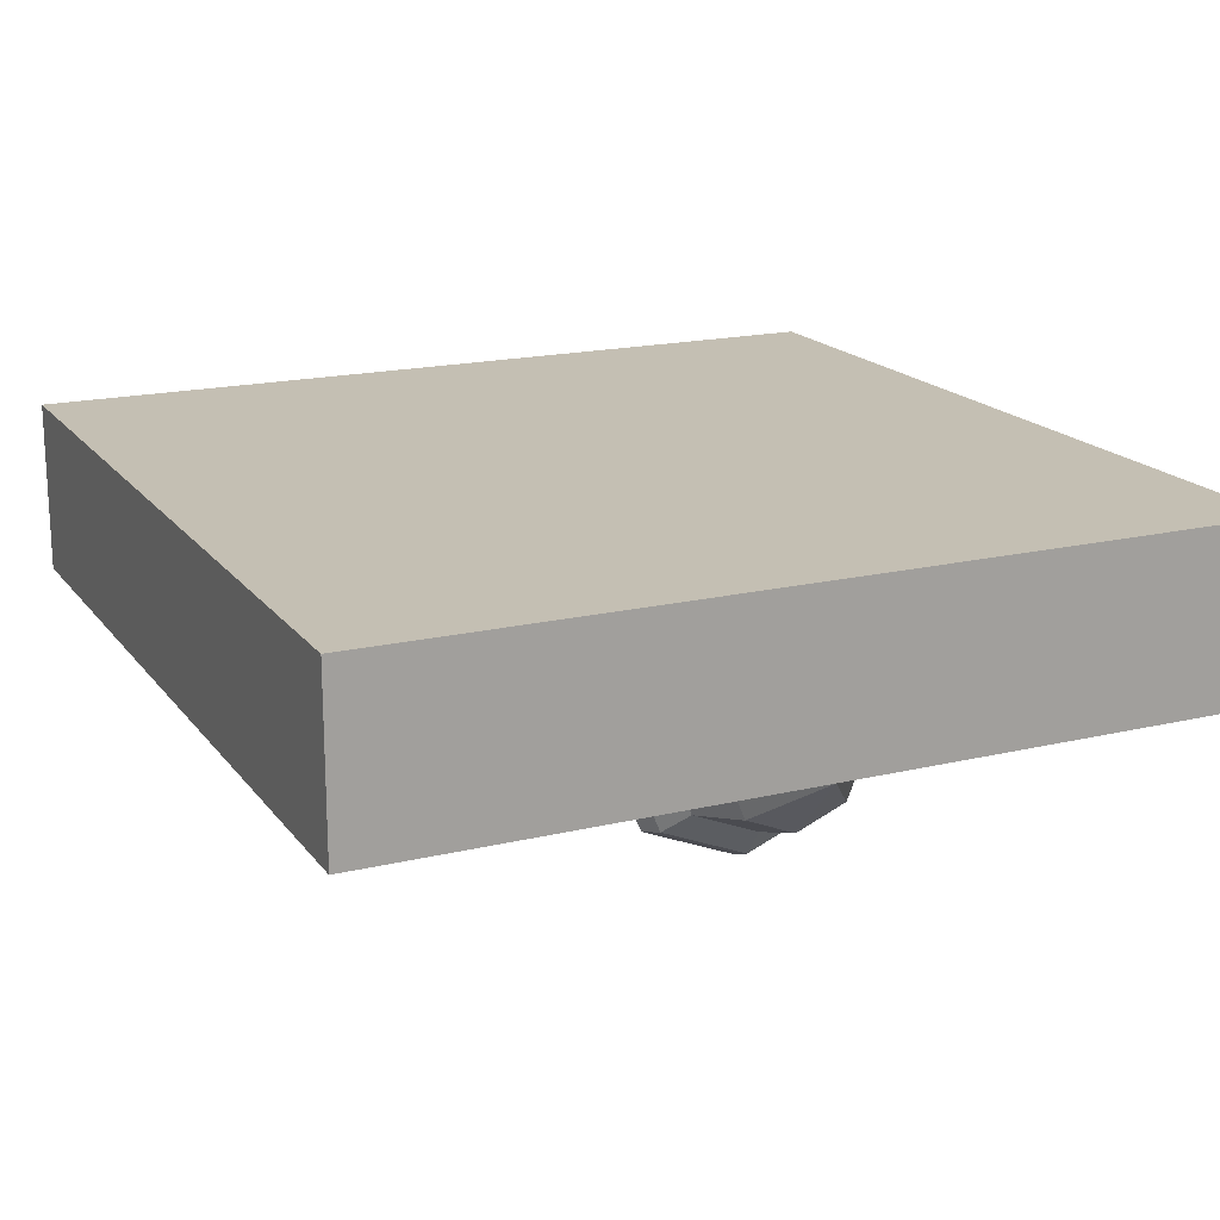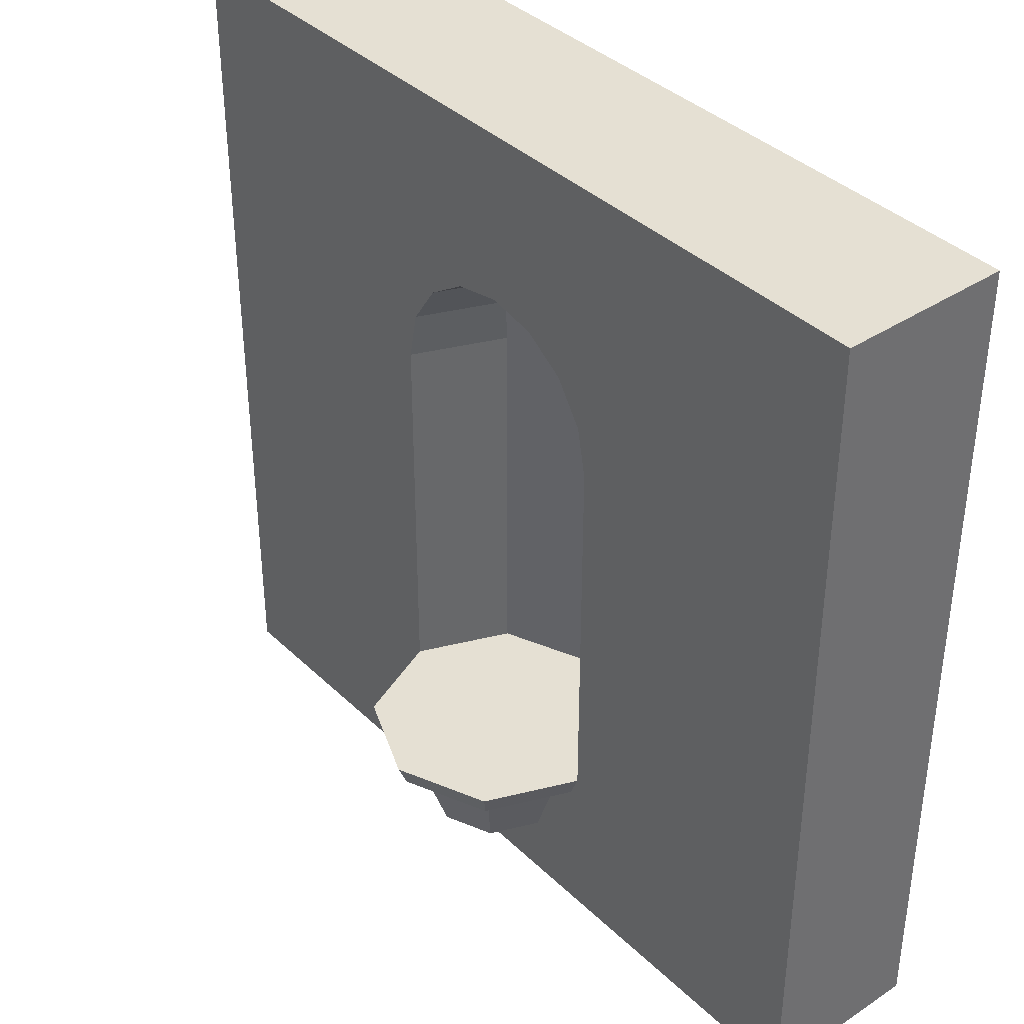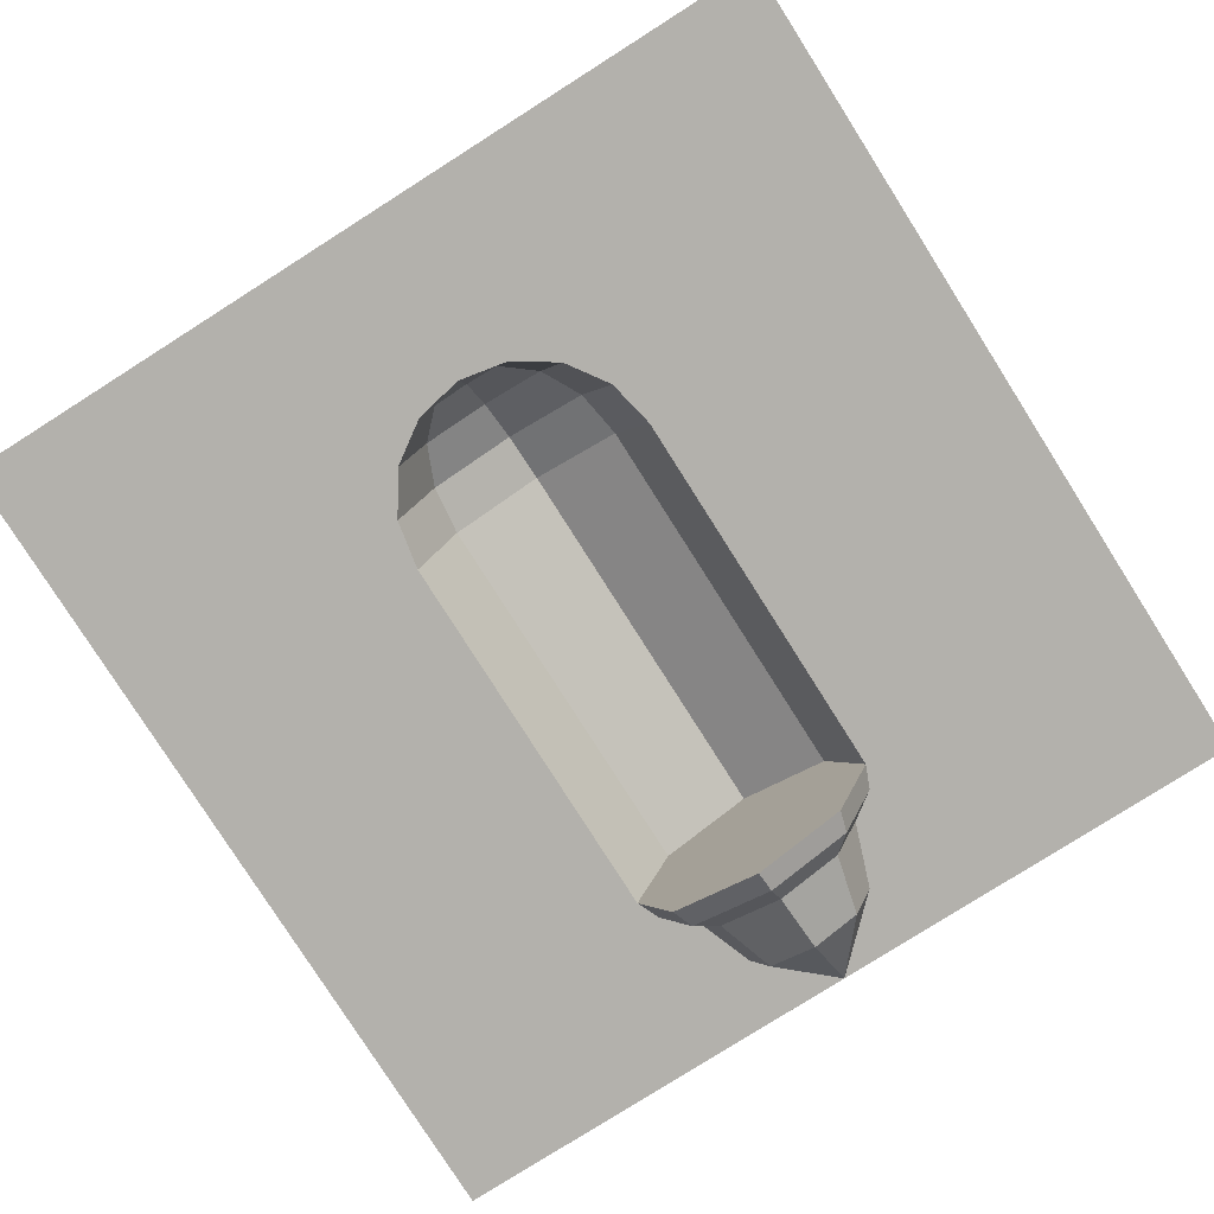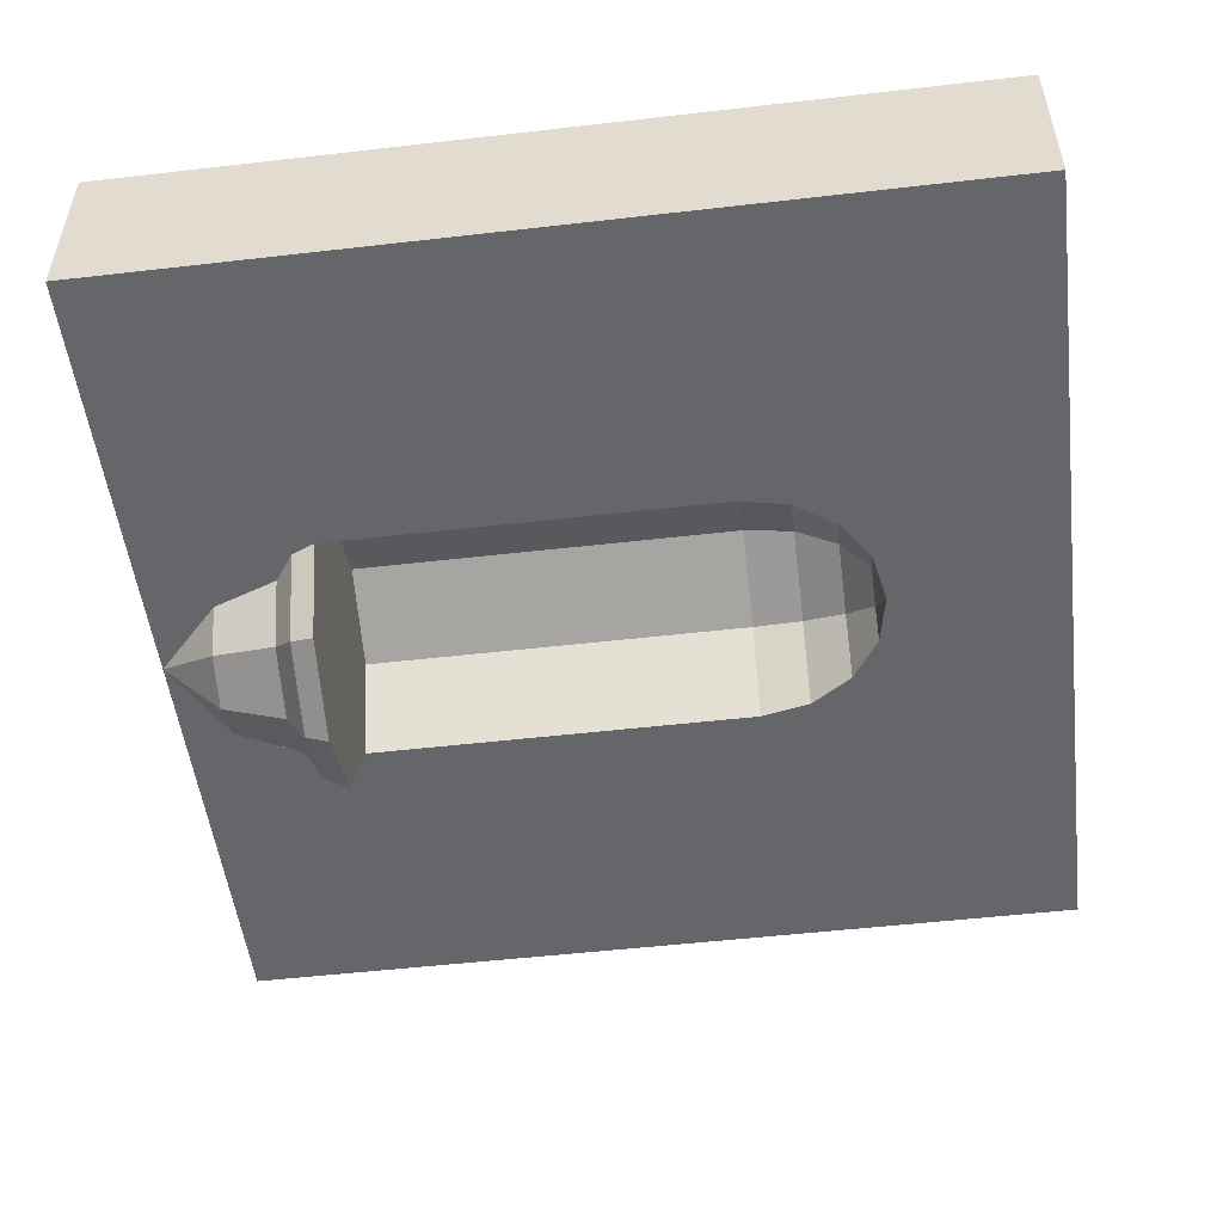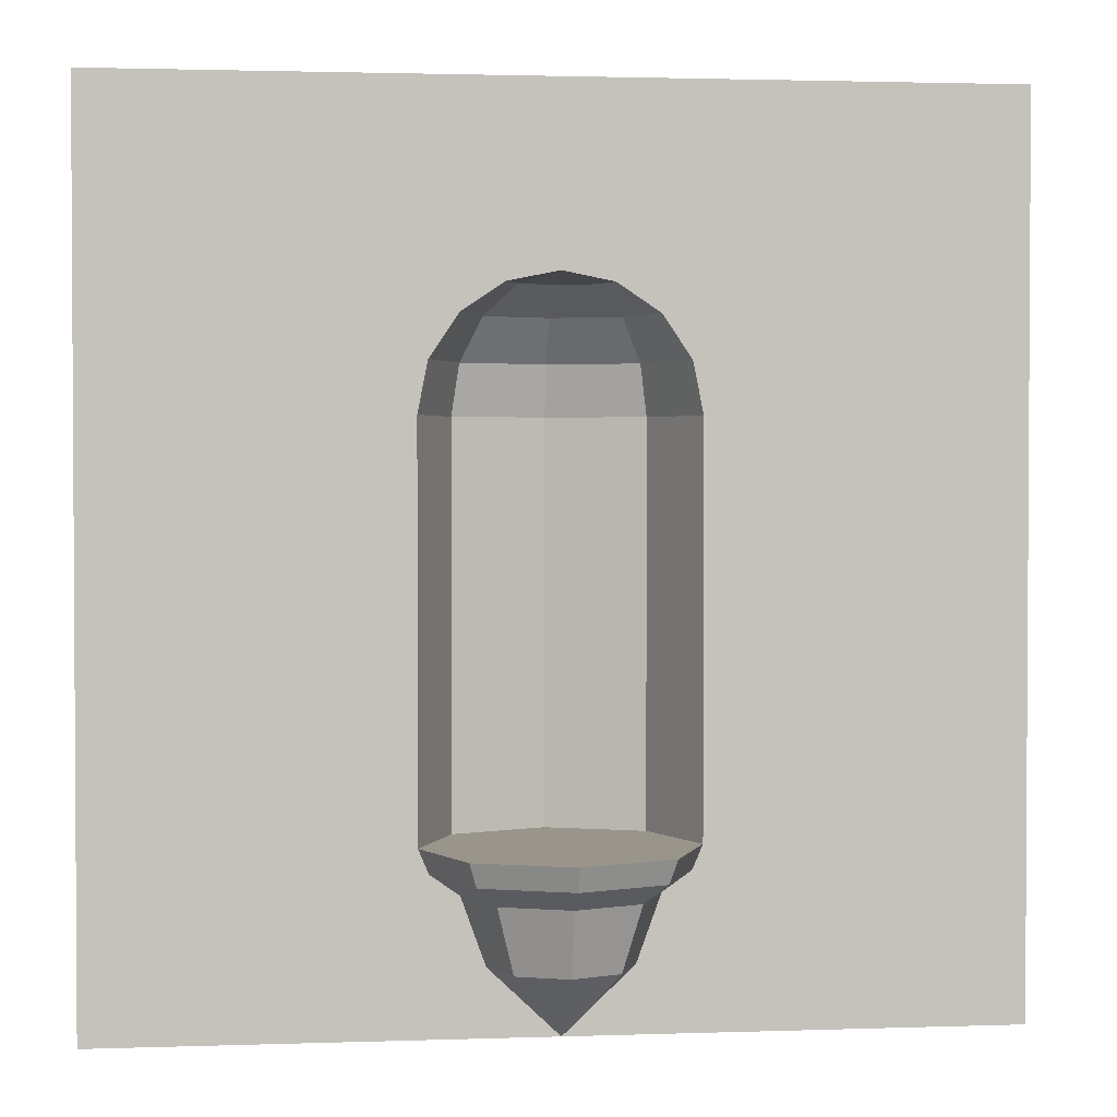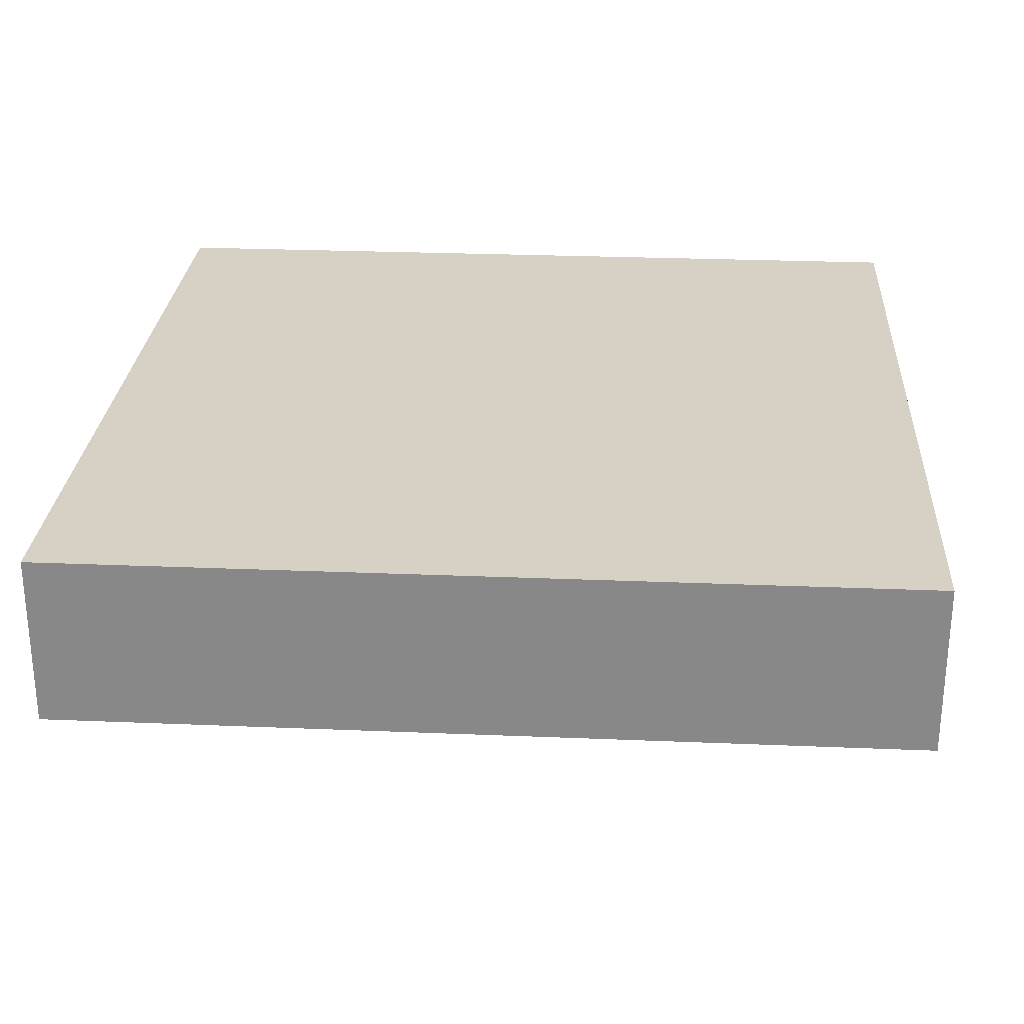
<metadata>
{"format":"obj","ext":"obj","renderer":"f3d","projection":"perspective","resolution":1024,"background":"white","views":[{"elev":17.8,"azim":-25.1,"up":"+Z"},{"elev":38.2,"azim":-129.9,"up":"+Y"},{"elev":-79.1,"azim":-147.6,"up":"+Z"},{"elev":-51.7,"azim":97.1,"up":"+Z"},{"elev":2.0,"azim":173.0,"up":"+Y"},{"elev":26.8,"azim":93.7,"up":"+Z"}]}
</metadata>
<code>
o object1
g object1
v 0.0574 0.7886 0.4
v 0.1061 0.7561 0.4
v 0.075 0.7561 0.475
v 0.04059 0.7886 0.4406
v -0.1386 0.1729 0.4
v -0.1061 0.15 0.4
v -0.07901 0.075 0.4
v 0 -0 0.4
v -0.5 0 0.4
v -0.5 1 0.4
v 0.5 1 0.4
v 0.5 0 0.4
v 0.07901 0.075 0.4
v 0.1061 0.15 0.4
v 0.1386 0.1729 0.4
v 0.15 0.2 0.4
v 0.15 0.65 0.4
v 0.1386 0.7074 0.4
v 0 0.8 0.4
v -0.0574 0.7886 0.4
v -0.1061 0.7561 0.4
v -0.1386 0.7074 0.4
v -0.15 0.65 0.4
v -0.15 0.2 0.4
v -0.075 0.15 0.325
v -0.09799 0.1729 0.302
v 0 0.15 0.2939
v 0 0.1729 0.2614
v 0 0.075 0.321
v -0.05587 0.075 0.3441
v 0.05587 0.075 0.3441
v 0.075 0.15 0.325
v 0.09799 0.1729 0.302
v 0.1061 0.2 0.2939
v 0 0.2 0.25
v -0.1061 0.2 0.2939
v -0.1061 0.2 0.5061
v 0 0.2 0.55
v 0.1061 0.2 0.5061
v 0 0.2 0.4
v 0.1061 0.65 0.5061
v 0 0.65 0.55
v 0.09799 0.7074 0.498
v 0 0.7074 0.5386
v 0 0.7561 0.5061
v -0.09799 0.7074 0.498
v -0.075 0.7561 0.475
v 0 0.7886 0.4574
v -0.04059 0.7886 0.4406
v -0.1061 0.65 0.5061
v 0.5 0 0.6
v 0.5 1 0.6
v -0.5 0 0.6
v -0.5 1 0.6
f 1 2 3
f 1 3 4
f 5 6 7
f 7 8 9
f 12 8 13
f 13 14 15
f 11 15 16
f 10 11 1
f 10 23 24
f 10 22 23
f 10 21 22
f 10 20 21
f 10 19 20
f 10 1 19
f 11 2 1
f 11 18 2
f 11 17 18
f 11 16 17
f 11 12 15
f 12 13 15
f 5 10 24
f 5 9 10
f 5 7 9
f 26 25 6
f 26 6 5
f 25 26 27
f 26 28 27
f 25 27 29
f 25 29 30
f 29 8 30
f 31 8 29
f 27 32 29
f 32 31 29
f 27 28 33
f 27 33 32
f 28 35 34
f 28 34 33
f 34 35 40
f 39 16 40
f 38 39 40
f 37 38 40
f 24 37 40
f 36 24 40
f 35 36 40
f 16 34 40
f 41 39 42
f 39 38 42
f 43 41 42
f 43 42 44
f 3 43 44
f 3 44 45
f 45 44 47
f 44 46 47
f 48 45 49
f 45 47 49
f 49 19 48
f 48 19 4
f 44 42 46
f 42 50 46
f 42 38 50
f 38 37 50
f 26 36 28
f 36 35 28
f 36 26 5
f 36 5 24
f 24 23 37
f 23 50 37
f 23 22 46
f 23 46 50
f 22 21 47
f 22 47 46
f 21 20 49
f 21 49 47
f 19 49 20
f 18 17 41
f 18 41 43
f 17 16 41
f 16 39 41
f 33 34 16
f 33 16 15
f 32 33 15
f 32 15 14
f 32 14 31
f 14 13 31
f 13 8 31
f 51 12 52
f 12 11 52
f 52 54 51
f 54 53 51
f 52 11 54
f 11 10 54
f 54 10 53
f 10 9 53
f 8 12 51
f 8 51 53
f 53 9 8
f 30 8 7
f 6 25 30
f 6 30 7
f 4 19 1
f 4 3 48
f 3 45 48
f 2 18 43
f 2 43 3

</code>
